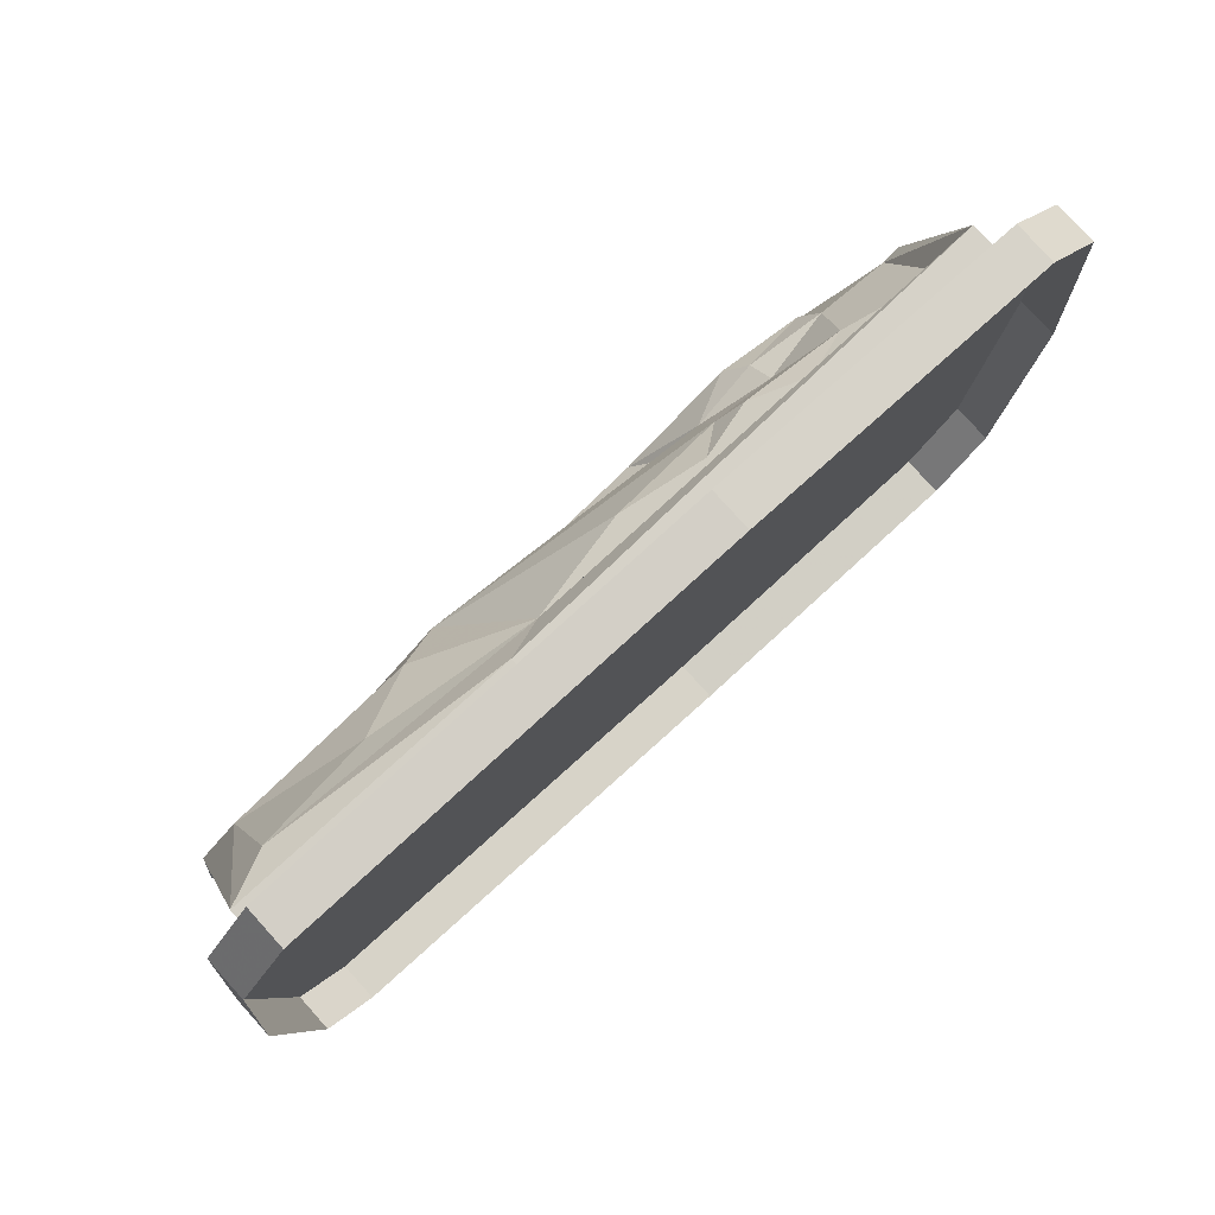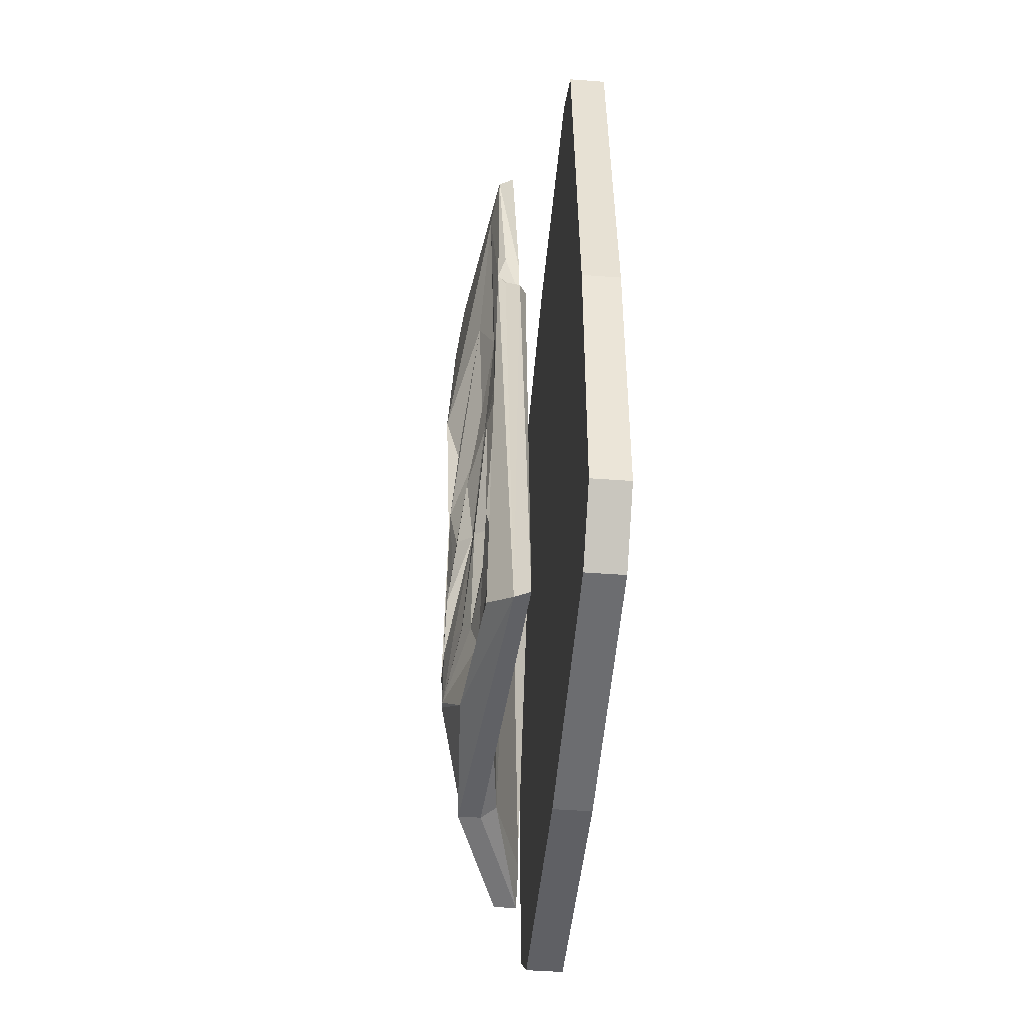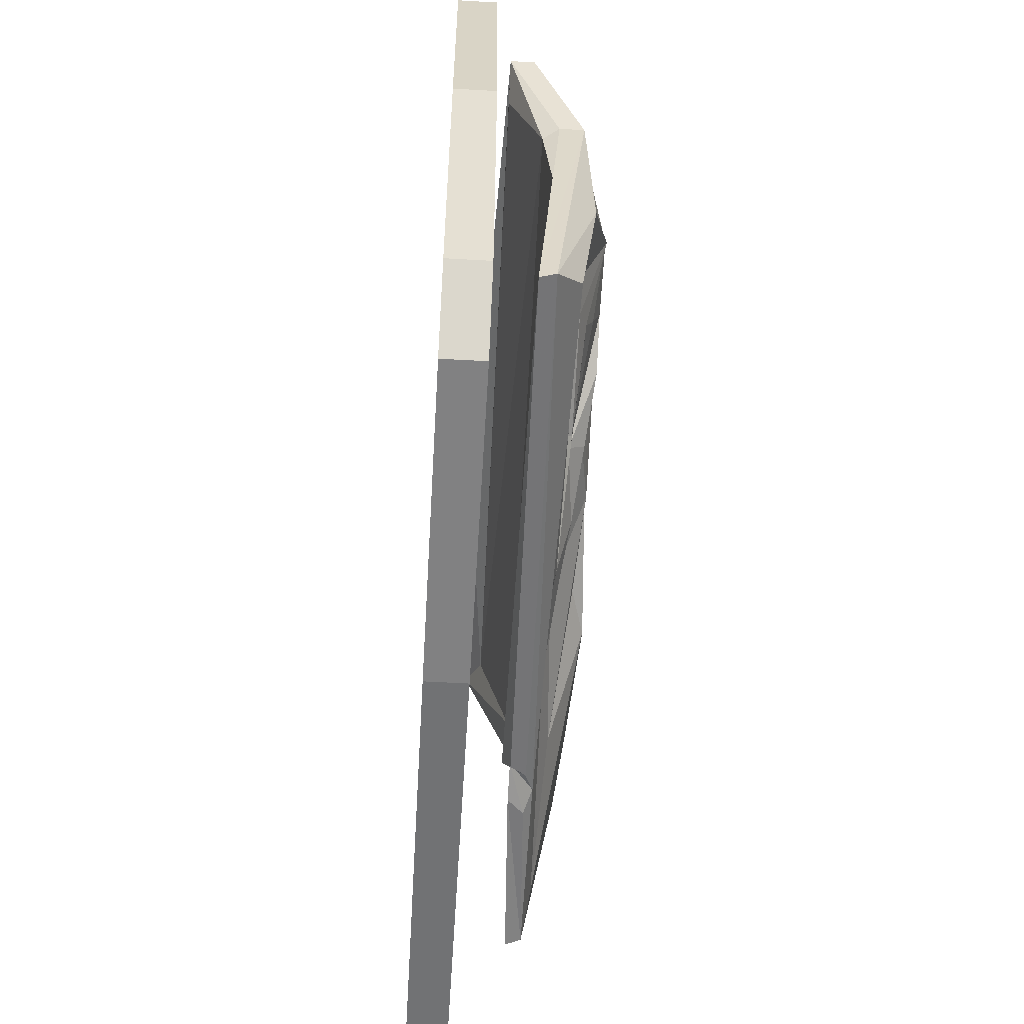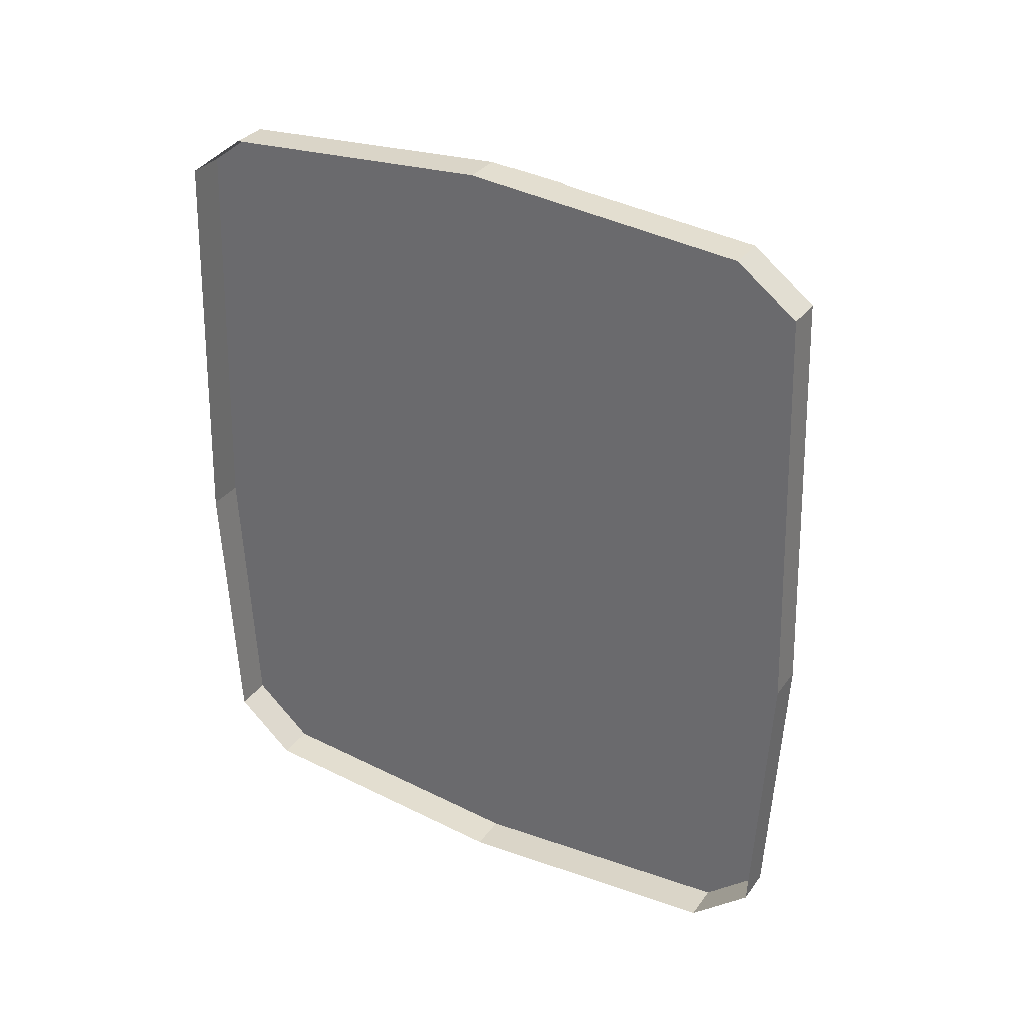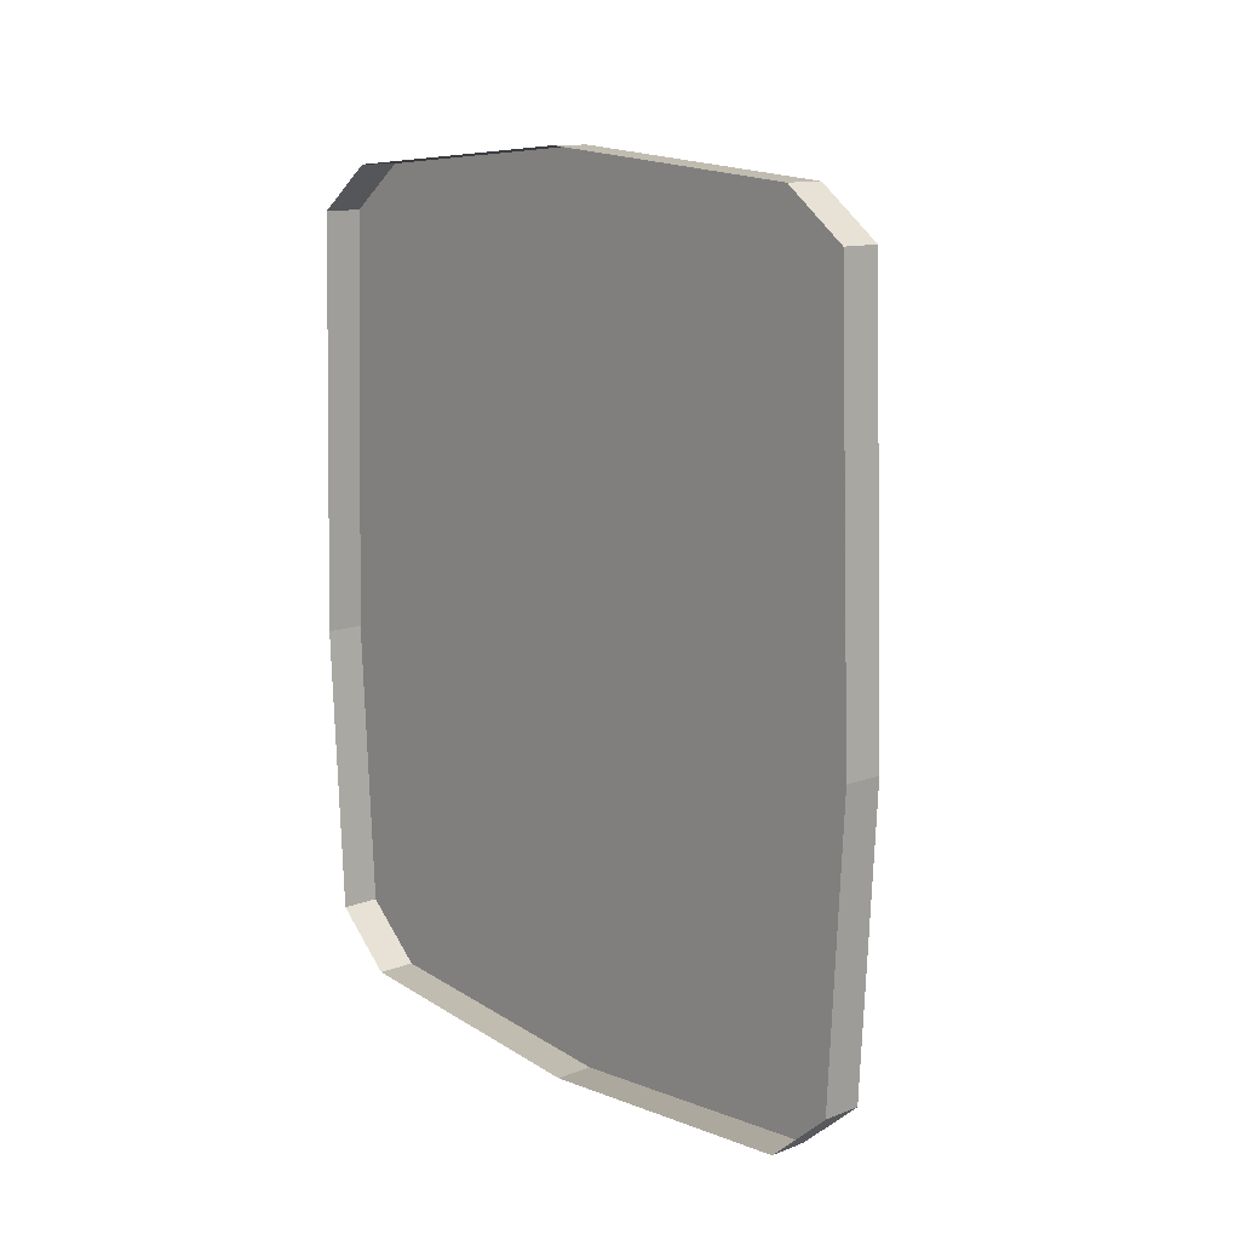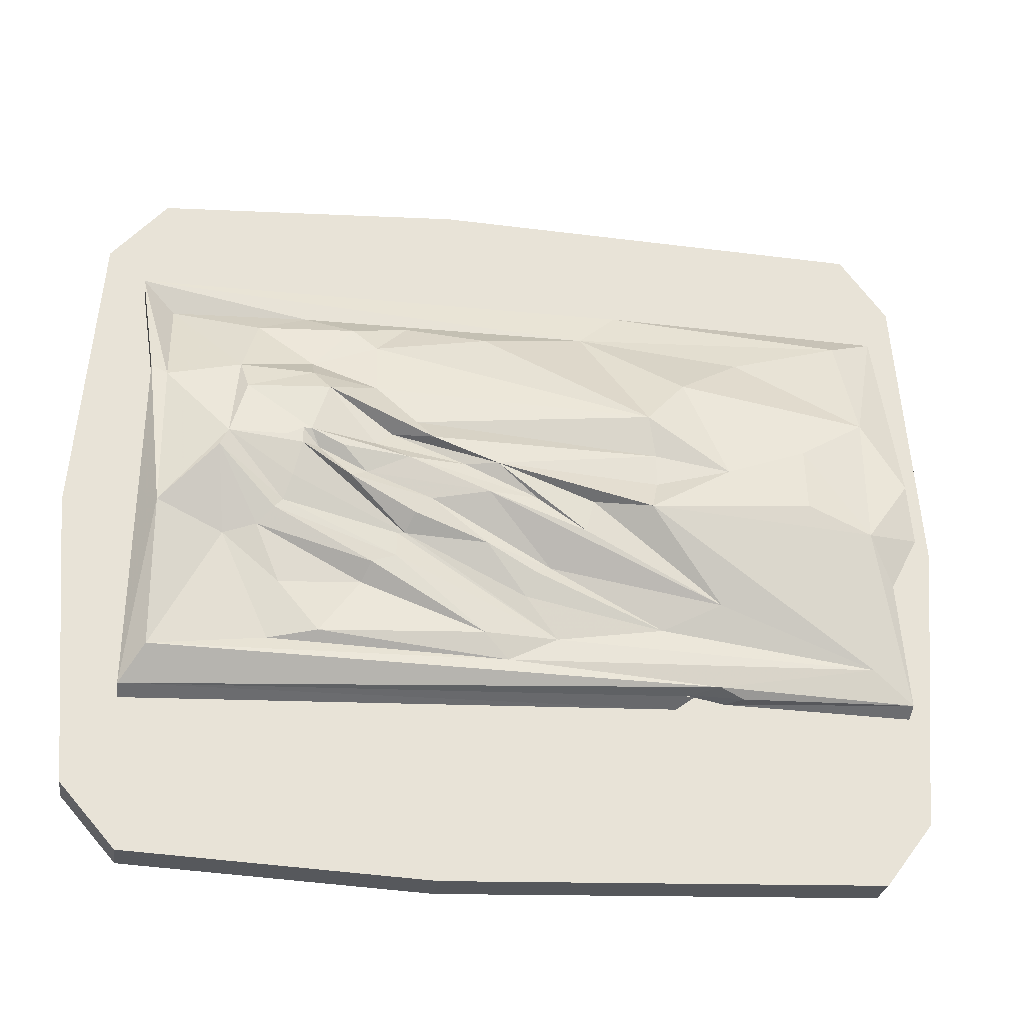
<metadata>
{"format":"obj","ext":"obj","renderer":"f3d","projection":"perspective","resolution":1024,"background":"white","views":[{"elev":79.1,"azim":-132.1,"up":"+Z"},{"elev":-49.4,"azim":175.3,"up":"+Y"},{"elev":-57.5,"azim":-3.4,"up":"+Z"},{"elev":32.7,"azim":-59.6,"up":"+Y"},{"elev":12.7,"azim":-41.2,"up":"+Y"},{"elev":-27.2,"azim":81.6,"up":"+Z"}]}
</metadata>
<code>
v -0.4609 -1.703 -0.2656
v -0.4609 -1.727 0
v -0.4609 -1.75 0
v -0.4609 -1.727 -0.2891
v -0.4609 -1.664 -0.3203
v -0.4609 -1.656 -0.3125
v -0.4609 -1.695 -0.2578
v -0.4609 -1.719 0
v -0.4609 -1.703 0.2656
v -0.4609 -1.727 0.2891
v -0.5 -1.727 0.2891
v -0.5 -1.75 0
v -0.5 -1.727 -0.2891
v -0.4609 -1.672 -0.3516
v -0.4609 -1.375 -0.3359
v -0.4609 -1.375 -0.3203
v -0.4609 -0.9688 -0.3125
v -0.4609 -0.9297 -0.2578
v -0.4609 -0.9062 0
v -0.4609 -1.695 0.2578
v -0.4609 -1.664 0.3203
v -0.4609 -1.672 0.3516
v -0.5 -1.672 0.3516
v -0.4609 -1.375 0.3359
v -0.4609 -0.9609 0.3203
v -0.4609 -0.9453 0.3516
v -0.4609 -1.375 0.3672
v -0.4609 -1.656 0.3125
v -0.4609 -1.375 0.3203
v -0.4609 -0.9688 0.3125
v -0.4609 -0.9219 0.2656
v -0.4609 -0.8984 0.2891
v -0.5 -0.8984 0.2891
v -0.5 -0.9453 0.3516
v -0.5 -1.375 0.3672
v -0.4609 -0.8984 0
v -0.4609 -0.875 0
v -0.5 -0.875 0
v -0.4609 -0.9219 -0.2656
v -0.4609 -0.8984 -0.2891
v -0.5 -0.8984 -0.2891
v -0.4609 -0.9609 -0.3203
v -0.4609 -0.9453 -0.3516
v -0.5 -0.9453 -0.3516
v -0.4609 -1.375 -0.3672
v -0.5 -1.375 -0.3672
v -0.4609 -0.9297 0.2578
v -0.5 -1.672 -0.3516
v -0.3828 -1.656 -0.1797
v -0.4062 -1.68 -0.2109
v -0.3906 -1.117 -0.1875
v -0.3906 -1.32 -0.1719
v -0.3906 -1.547 -0.1641
v -0.3828 -1.594 -0.0625
v -0.3672 -1.656 -0.03906
v -0.375 -1.672 0.1094
v -0.4219 -1.68 -0.2188
v -0.4141 -1.156 -0.2031
v -0.3984 -1.141 -0.1953
v -0.4062 -1.156 -0.1953
v -0.4141 -1.148 -0.1875
v -0.3984 -1.094 -0.1953
v -0.3906 -0.9297 -0.1953
v -0.3828 -0.9688 -0.1641
v -0.3906 -1.273 -0.1484
v -0.3828 -1.344 -0.1484
v -0.3828 -1.5 -0.1562
v -0.3828 -1.539 -0.1094
v -0.375 -1.562 -0.05469
v -0.3516 -1.602 0.01562
v -0.3516 -1.594 0.03125
v -0.375 -1.656 0.1016
v -0.4219 -1.688 0.2344
v -0.3984 -1.672 0.1094
v -0.3984 -1.656 -0.03906
v -0.4062 -1.656 -0.1797
v -0.4219 -1.148 -0.1875
v -0.4297 -1.656 0.2031
v -0.4219 -1.523 0.2031
v -0.4219 -1.242 0.2031
v -0.4375 -1.203 0.2422
v -0.4453 -1.688 0.2344
v -0.4141 -1.664 0.1016
v -0.4062 -0.9766 0.09375
v -0.3906 -0.9688 -0.03906
v -0.3984 -0.9766 -0.1641
v -0.4062 -0.9297 -0.2031
v -0.4141 -1.109 -0.1953
v -0.3906 -0.9453 -0.07812
v -0.375 -0.9453 -0.07812
v -0.3594 -0.9688 -0.03125
v -0.3438 -1.188 -0.02344
v -0.375 -1.117 -0.1094
v -0.3906 -1.172 -0.1328
v -0.3828 -1.305 -0.1094
v -0.375 -1.422 -0.05469
v -0.375 -1.43 -0.05469
v -0.375 -1.43 -0.07812
v -0.375 -1.453 -0.08594
v -0.3906 -1.461 -0.1016
v -0.3672 -1.547 -0.03906
v -0.3672 -1.539 -0.03125
v -0.3594 -1.531 -0.007812
v -0.3516 -1.523 0.02344
v -0.3516 -1.539 0.03125
v -0.3594 -1.578 0.08594
v -0.375 -1.586 0.1172
v -0.4062 -1.57 0.1797
v -0.3984 -1.477 0.1797
v -0.4141 -1.422 0.1953
v -0.3984 -1.344 0.1797
v -0.3516 -1.188 0.07812
v -0.3672 -1.148 0.125
v -0.3984 -1.086 0.1719
v -0.4141 -0.9766 0.2109
v -0.4375 -0.9297 0.2344
v -0.4609 -1.203 0.2422
v -0.4375 -0.9688 0.2109
v -0.4453 -1.656 0.2031
v -0.4531 -0.9297 0.2344
v -0.375 -0.9297 0.02344
v -0.3828 -0.9219 -0.03125
v -0.3672 -0.9688 0.09375
v -0.3594 -0.9297 0.02344
v -0.3594 -1.031 0.05469
v -0.3516 -1.031 -0.007812
v -0.3516 -1.109 0.02344
v -0.3594 -1.18 0.007812
v -0.3516 -1.336 0.01562
v -0.3594 -1.242 -0.01562
v -0.3594 -1.25 -0.04688
v -0.3516 -1.344 -0.01562
v -0.3828 -1.281 -0.07812
v -0.375 -1.297 -0.08594
v -0.3672 -1.344 -0.0625
v -0.3594 -1.414 -0.03906
v -0.3516 -1.477 -0.007812
v -0.3672 -0.9219 -0.03125
v -0.3828 -0.9297 -0.03125
v -0.3594 -1.18 0.03906
v -0.3516 -1.398 0.03906
v -0.3672 -1.438 0.04688
v -0.3594 -1.367 0.01562
v -0.3594 -1.297 -0.01562
v -0.3672 -1.414 0.0625
v -0.375 -1.453 0.1016
v -0.3516 -1.5 0.08594
v -0.3594 -1.453 0.03125
v -0.3516 -1.422 0.01562
v -0.3906 -1.453 0.1562
v -0.3906 -1.516 0.1328
v -0.3672 -1.516 0.1094
v -0.3516 -1.516 0.03906
v -0.3516 -1.484 0.02344
v -0.3594 -1.461 0
v -0.3594 -1.398 -0.02344
v -0.3594 -1.508 0.02344
v -0.3516 -1.523 0.03906
f 1 2 3
f 1 3 4
f 1 4 5
f 2 9 10
f 2 10 3
f 4 14 5
f 5 14 15
f 9 21 22
f 9 22 10
f 24 25 26
f 24 26 27
f 24 27 21
f 25 31 32
f 25 32 26
f 27 22 21
f 31 36 37
f 31 37 32
f 36 39 40
f 36 40 37
f 39 42 43
f 39 43 40
f 15 14 45
f 15 45 42
f 42 45 43
f 1 5 6
f 1 6 7
f 1 7 2
f 2 7 8
f 2 8 9
f 5 15 16
f 5 16 6
f 8 20 9
f 9 20 21
f 24 21 28
f 24 28 29
f 24 29 25
f 25 29 30
f 25 30 31
f 15 42 17
f 15 17 16
f 20 28 21
f 47 19 36
f 47 36 31
f 47 31 30
f 19 18 39
f 19 39 36
f 18 17 42
f 18 42 39
f 3 10 11
f 3 11 12
f 3 12 4
f 4 12 13
f 4 13 14
f 6 16 17
f 6 17 18
f 6 18 7
f 7 18 8
f 8 18 19
f 8 19 20
f 10 22 23
f 10 23 11
f 26 32 33
f 26 33 34
f 26 34 27
f 27 34 35
f 27 35 22
f 32 37 38
f 32 38 33
f 37 40 41
f 37 41 38
f 40 43 44
f 40 44 41
f 43 45 46
f 43 46 44
f 28 20 30
f 28 30 29
f 47 30 20
f 47 20 19
f 48 46 45
f 48 45 14
f 48 14 13
f 35 23 22
f 49 50 51
f 49 51 52
f 49 55 50
f 50 55 56
f 50 59 60
f 50 60 51
f 51 62 63
f 51 63 64
f 51 64 52
f 55 72 56
f 57 74 75
f 57 75 76
f 57 76 61
f 57 61 77
f 57 77 58
f 74 82 83
f 74 83 75
f 76 86 61
f 61 86 87
f 61 87 88
f 63 90 91
f 63 91 64
f 80 115 81
f 81 115 116
f 82 117 118
f 82 118 119
f 82 119 83
f 84 118 120
f 84 120 121
f 84 121 85
f 85 121 122
f 85 122 89
f 85 89 87
f 85 87 86
f 116 115 123
f 116 123 124
f 117 120 118
f 91 124 123
f 121 139 122
f 122 139 90
f 90 138 91
f 91 138 124
f 49 52 53
f 49 53 54
f 49 54 55
f 54 70 55
f 55 70 71
f 50 56 57
f 50 57 58
f 50 58 59
f 56 74 57
f 73 82 74
f 62 88 63
f 63 88 87
f 63 87 89
f 63 89 90
f 81 116 117
f 81 117 82
f 116 124 120
f 116 120 117
f 124 121 120
f 121 124 138
f 121 138 139
f 90 139 138
f 51 60 61
f 59 77 60
f 60 77 61
f 51 61 62
f 58 77 59
f 61 88 62
f 66 98 99
f 70 101 102
f 94 133 134
f 98 102 101
f 98 101 99
f 129 141 142
f 129 142 143
f 129 143 144
f 129 144 131
f 129 131 130
f 133 156 135
f 133 135 134
f 106 158 153
f 153 158 157
f 153 157 154
f 154 157 155
f 155 157 137
f 155 137 156
f 156 137 136
f 156 136 135
f 52 64 65
f 52 65 66
f 52 66 67
f 75 83 84
f 75 84 85
f 75 85 76
f 76 85 86
f 64 91 92
f 64 93 94
f 65 97 98
f 65 98 66
f 66 100 67
f 67 100 68
f 68 100 69
f 80 112 113
f 83 119 118
f 83 118 84
f 91 126 92
f 92 126 127
f 92 128 129
f 93 132 133
f 93 133 94
f 97 103 102
f 97 102 98
f 127 125 113
f 127 113 112
f 140 112 145
f 141 145 146
f 149 154 155
f 149 155 132
f 132 155 156
f 132 156 133
f 112 150 146
f 112 146 145
f 150 112 111
f 52 67 53
f 53 67 68
f 53 68 54
f 54 68 69
f 54 69 70
f 64 92 93
f 64 94 65
f 65 94 95
f 65 95 96
f 65 96 97
f 70 102 71
f 71 102 103
f 71 103 104
f 71 105 106
f 80 111 112
f 80 113 114
f 80 114 115
f 91 123 125
f 91 125 126
f 92 129 130
f 92 130 93
f 96 104 103
f 96 103 97
f 125 123 113
f 113 123 114
f 114 123 115
f 140 145 141
f 141 146 147
f 147 106 153
f 147 153 148
f 55 71 72
f 71 106 107
f 71 107 72
f 79 108 109
f 79 109 110
f 79 110 80
f 80 110 111
f 146 150 151
f 146 151 152
f 146 152 147
f 147 152 106
f 151 150 109
f 151 109 108
f 151 108 107
f 151 107 152
f 152 107 106
f 150 111 110
f 150 110 109
f 56 72 73
f 56 73 74
f 72 78 73
f 73 78 79
f 73 79 80
f 73 80 81
f 73 81 82
f 66 99 100
f 69 100 99
f 69 99 101
f 69 101 70
f 94 134 95
f 95 134 135
f 95 135 96
f 96 135 136
f 96 136 137
f 96 137 104
f 142 148 143
f 143 148 149
f 143 149 144
f 144 149 132
f 144 132 131
f 104 137 157
f 104 157 158
f 104 158 105
f 105 158 106
f 71 104 105
f 92 127 128
f 126 125 127
f 127 112 140
f 127 140 128
f 128 140 129
f 129 140 141
f 148 153 149
f 149 153 154
f 72 107 78
f 78 107 108
f 78 108 79
f 93 130 131
f 141 147 142
f 93 131 132
f 142 147 148
f 122 90 89

</code>
